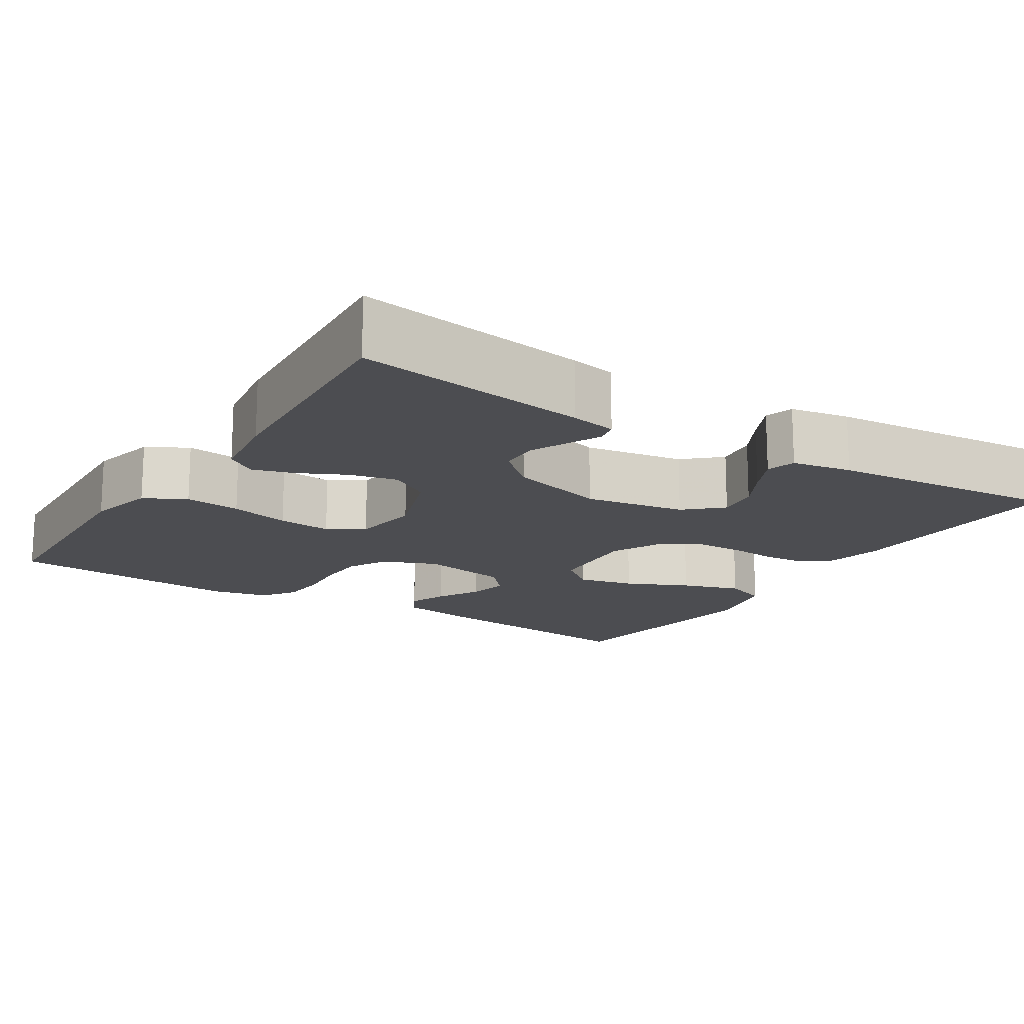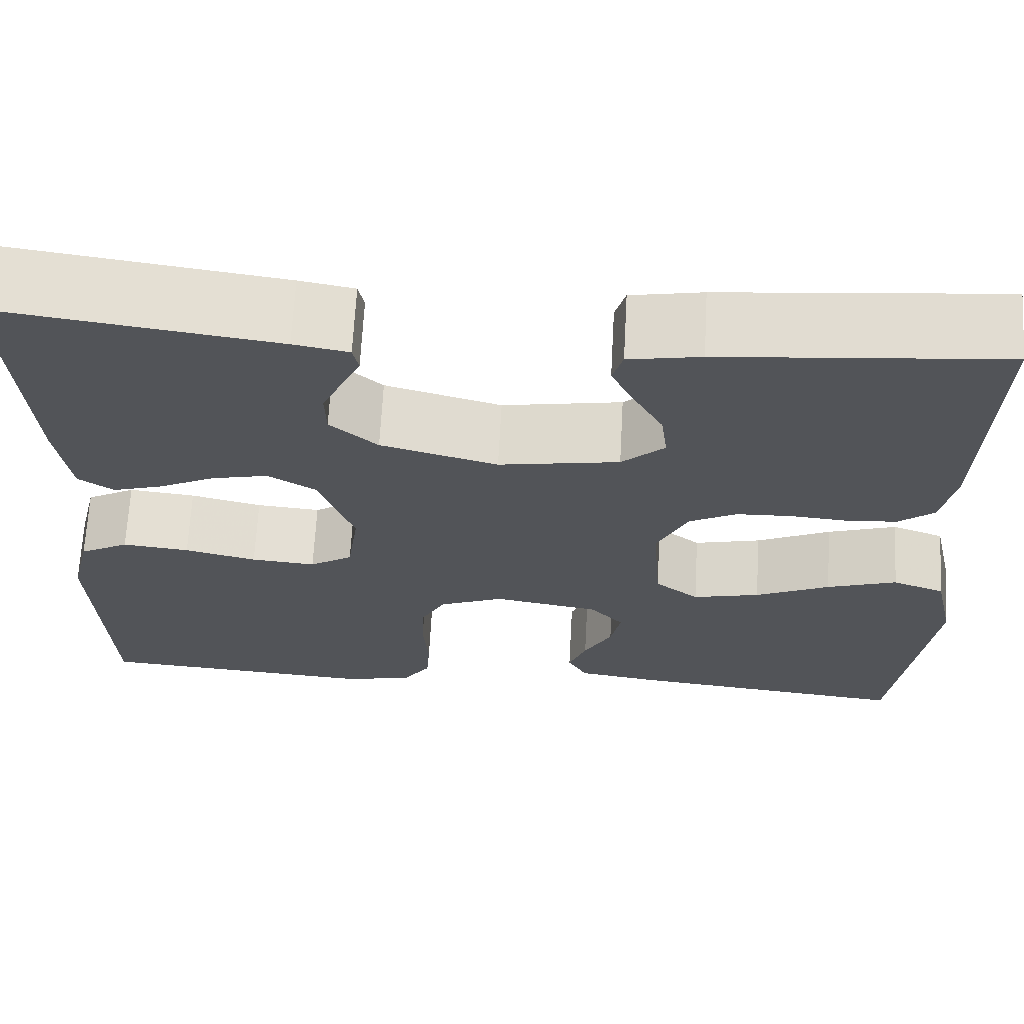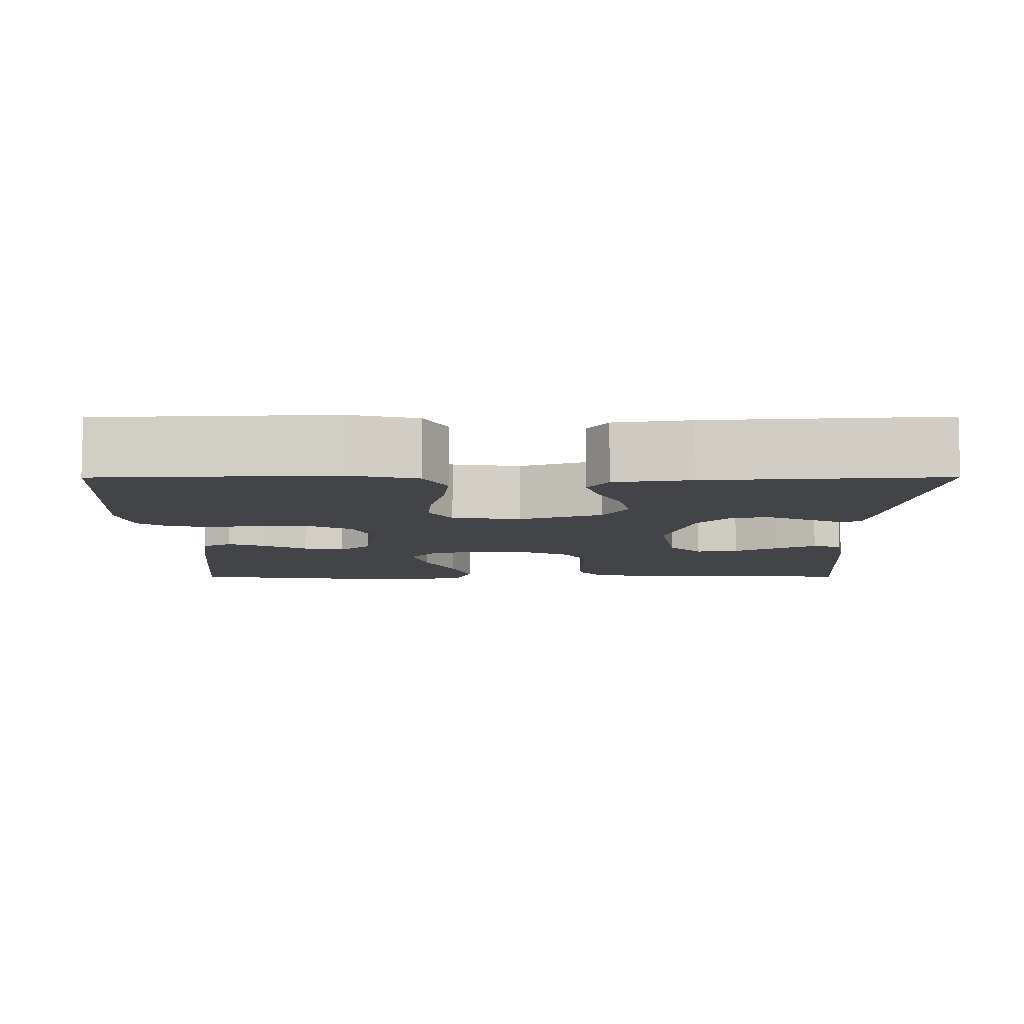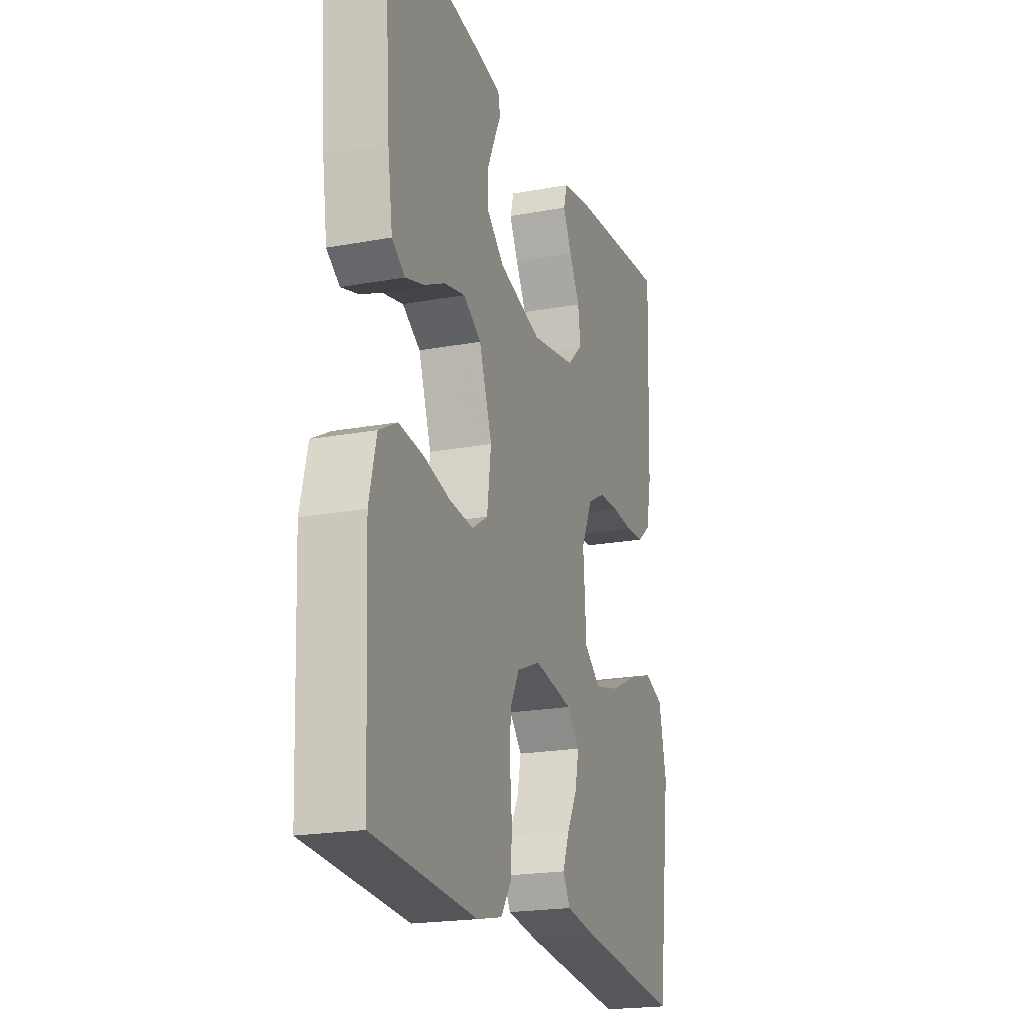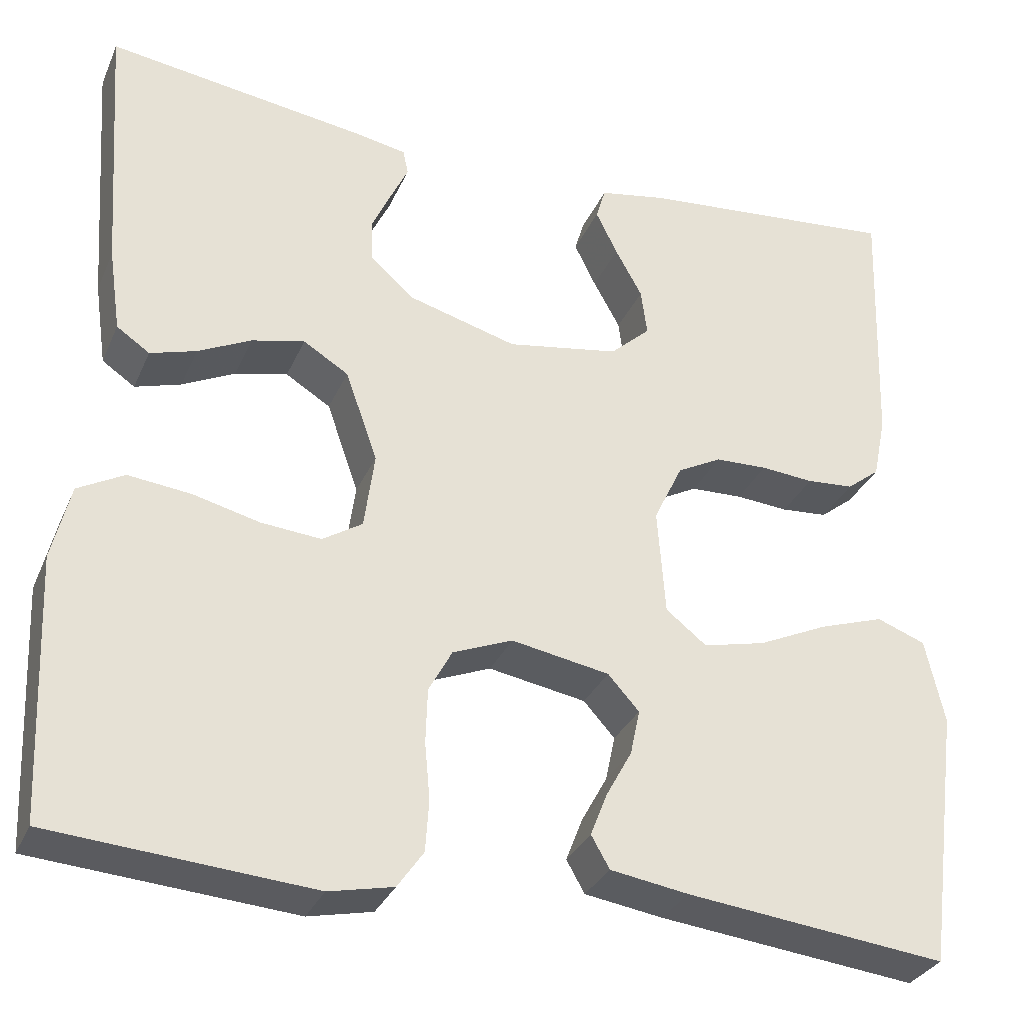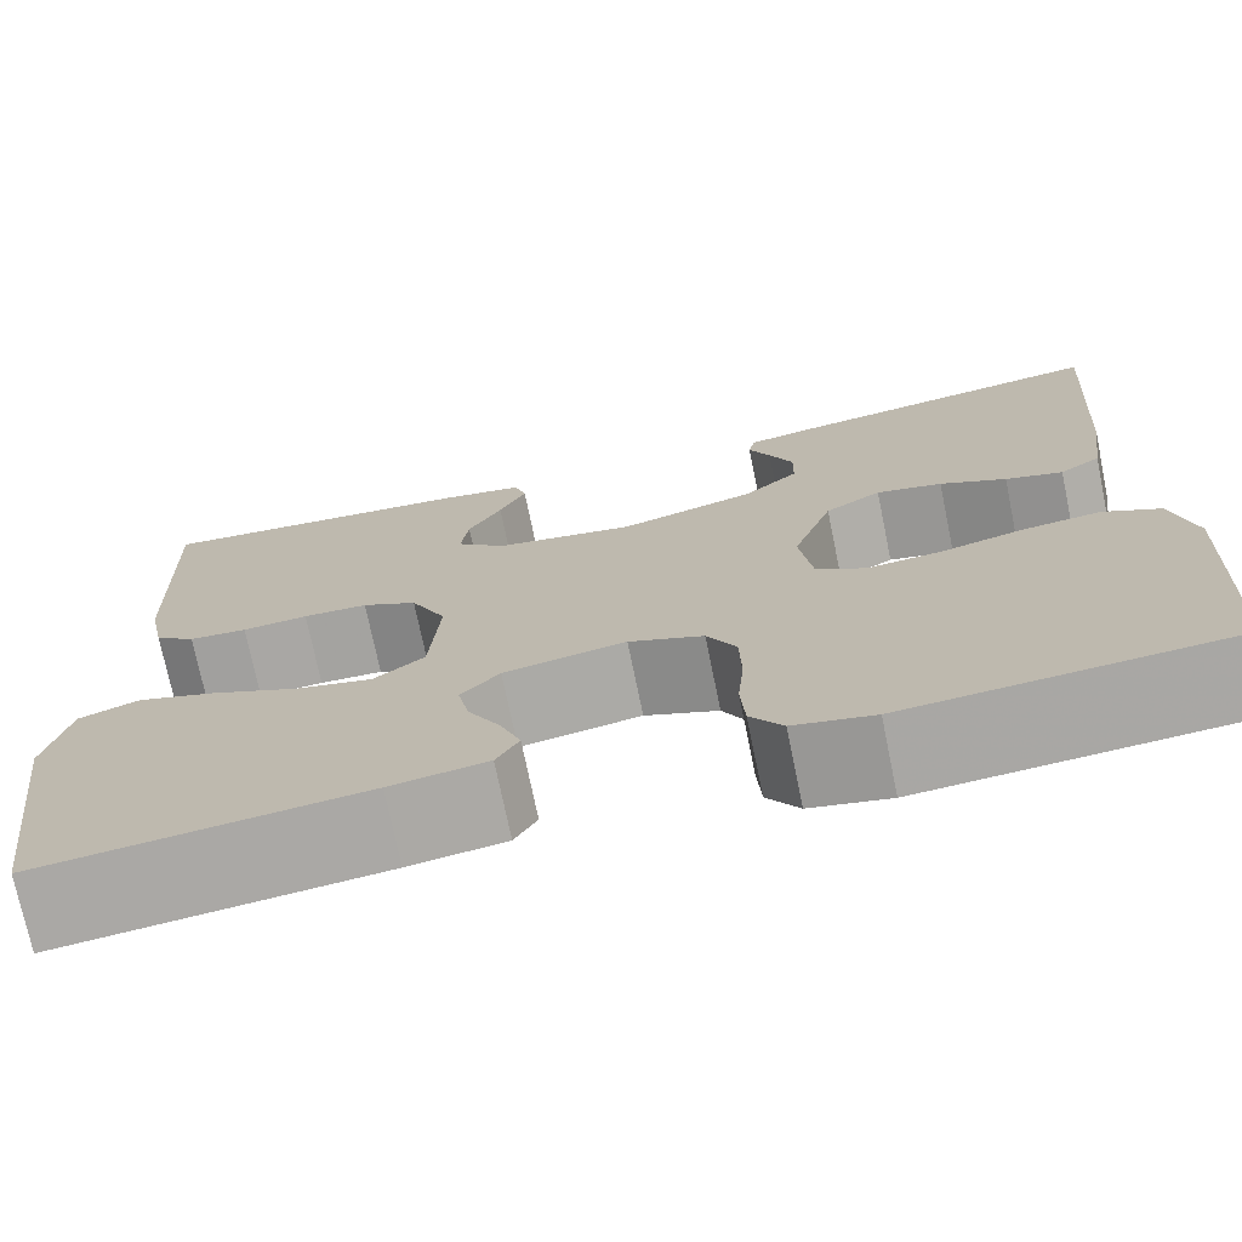
<metadata>
{"format":"obj","ext":"obj","renderer":"f3d","projection":"perspective","resolution":1024,"background":"white","views":[{"elev":-16.1,"azim":-32.5,"up":"+Y"},{"elev":66.9,"azim":3.1,"up":"+Z"},{"elev":-8.3,"azim":-89.8,"up":"+Y"},{"elev":-20.6,"azim":-71.5,"up":"+Z"},{"elev":-31.5,"azim":-20.9,"up":"+Z"},{"elev":-73.4,"azim":-168.4,"up":"+Z"}]}
</metadata>
<code>
v 0.5 0.07 0.5
v 0.49 0.07 0.2
v 0.475 0.07 0.127
v 0.437 0.07 0.097
v 0.383 0.07 0.093
v 0.322 0.07 0.098
v 0.262 0.07 0.096
v 0.211 0.07 0.069
v 0.178 0.07 0
v 0.187 0.07 -0.123
v 0.234 0.07 -0.16
v 0.306 0.07 -0.143
v 0.386 0.07 -0.106
v 0.461 0.07 -0.081
v 0.517 0.07 -0.102
v 0.539 0.07 -0.2
v 0.5 0.07 -0.5
v 0.2 0.07 -0.466
v 0.11 0.07 -0.452
v 0.089 0.07 -0.415
v 0.108 0.07 -0.366
v 0.138 0.07 -0.311
v 0.149 0.07 -0.259
v 0.113 0.07 -0.219
v 0 0.07 -0.199
v -0.069 0.07 -0.227
v -0.096 0.07 -0.277
v -0.098 0.07 -0.34
v -0.092 0.07 -0.405
v -0.096 0.07 -0.464
v -0.126 0.07 -0.507
v -0.2 0.07 -0.523
v -0.5 0.07 -0.5
v -0.513 0.07 -0.2
v -0.492 0.07 -0.113
v -0.439 0.07 -0.084
v -0.367 0.07 -0.092
v -0.29 0.07 -0.111
v -0.221 0.07 -0.117
v -0.175 0.07 -0.088
v -0.163 0.07 0
v -0.2 0.07 0.105
v -0.252 0.07 0.137
v -0.313 0.07 0.123
v -0.374 0.07 0.093
v -0.427 0.07 0.077
v -0.465 0.07 0.103
v -0.479 0.07 0.2
v -0.5 0.07 0.5
v -0.2 0.07 0.457
v -0.141 0.07 0.446
v -0.135 0.07 0.417
v -0.155 0.07 0.375
v -0.177 0.07 0.327
v -0.176 0.07 0.277
v -0.125 0.07 0.232
v 0 0.07 0.197
v 0.129 0.07 0.219
v 0.175 0.07 0.261
v 0.168 0.07 0.315
v 0.137 0.07 0.371
v 0.112 0.07 0.422
v 0.123 0.07 0.459
v 0.2 0.07 0.473
v 0.5 0 0.5
v 0.49 0 0.2
v 0.475 0 0.127
v 0.437 0 0.097
v 0.383 0 0.093
v 0.322 0 0.098
v 0.262 0 0.096
v 0.211 0 0.069
v 0.178 0 0
v 0.187 0 -0.123
v 0.234 0 -0.16
v 0.306 0 -0.143
v 0.386 0 -0.106
v 0.461 0 -0.081
v 0.517 0 -0.102
v 0.539 0 -0.2
v 0.5 0 -0.5
v 0.2 0 -0.466
v 0.11 0 -0.452
v 0.089 0 -0.415
v 0.108 0 -0.366
v 0.138 0 -0.311
v 0.149 0 -0.259
v 0.113 0 -0.219
v 0 0 -0.199
v -0.069 0 -0.227
v -0.096 0 -0.277
v -0.098 0 -0.34
v -0.092 0 -0.405
v -0.096 0 -0.464
v -0.126 0 -0.507
v -0.2 0 -0.523
v -0.5 0 -0.5
v -0.513 0 -0.2
v -0.492 0 -0.113
v -0.439 0 -0.084
v -0.367 0 -0.092
v -0.29 0 -0.111
v -0.221 0 -0.117
v -0.175 0 -0.088
v -0.163 0 0
v -0.2 0 0.105
v -0.252 0 0.137
v -0.313 0 0.123
v -0.374 0 0.093
v -0.427 0 0.077
v -0.465 0 0.103
v -0.479 0 0.2
v -0.5 0 0.5
v -0.2 0 0.457
v -0.141 0 0.446
v -0.135 0 0.417
v -0.155 0 0.375
v -0.177 0 0.327
v -0.176 0 0.277
v -0.125 0 0.232
v 0 0 0.197
v 0.129 0 0.219
v 0.175 0 0.261
v 0.168 0 0.315
v 0.137 0 0.371
v 0.112 0 0.422
v 0.123 0 0.459
v 0.2 0 0.473
f 4 5 6
f 3 4 6
f 2 3 6
f 1 2 6
f 64 1 6
f 63 64 6
f 62 63 6
f 61 62 6
f 60 61 6
f 59 60 6 7
f 58 59 7 8
f 57 58 8 9
f 56 57 9 10
f 55 56 10
f 51 52 53
f 50 51 53
f 49 50 53
f 48 49 53
f 47 48 53
f 46 47 53
f 45 46 53
f 44 45 53
f 44 53 54
f 43 44 54 55
f 36 37 38
f 35 36 38
f 34 35 38
f 33 34 38
f 32 33 38
f 31 32 38
f 30 31 38
f 29 30 38
f 28 29 38
f 27 28 38 39
f 26 27 39 40
f 20 21 22
f 19 20 22
f 18 19 22
f 17 18 22
f 16 17 22
f 15 16 22
f 14 15 22
f 13 14 22
f 12 13 22
f 11 12 22 23
f 10 11 23 24
f 42 43 55 10
f 10 24 25
f 42 10 25
f 41 42 25
f 25 26 40 41
f 70 69 68
f 70 68 67
f 70 67 66
f 70 66 65
f 70 65 128
f 70 128 127
f 70 127 126
f 70 126 125
f 70 125 124
f 71 70 124 123
f 72 71 123 122
f 73 72 122 121
f 74 73 121 120
f 74 120 119
f 117 116 115
f 117 115 114
f 117 114 113
f 117 113 112
f 117 112 111
f 117 111 110
f 117 110 109
f 117 109 108
f 118 117 108
f 119 118 108 107
f 102 101 100
f 102 100 99
f 102 99 98
f 102 98 97
f 102 97 96
f 102 96 95
f 102 95 94
f 102 94 93
f 102 93 92
f 103 102 92 91
f 104 103 91 90
f 86 85 84
f 86 84 83
f 86 83 82
f 86 82 81
f 86 81 80
f 86 80 79
f 86 79 78
f 86 78 77
f 86 77 76
f 87 86 76 75
f 88 87 75 74
f 74 119 107 106
f 89 88 74
f 89 74 106
f 89 106 105
f 105 104 90 89
f 1 65 66 2
f 2 66 67 3
f 3 67 68 4
f 4 68 69 5
f 5 69 70 6
f 6 70 71 7
f 7 71 72 8
f 8 72 73 9
f 9 73 74 10
f 10 74 75 11
f 11 75 76 12
f 12 76 77 13
f 13 77 78 14
f 14 78 79 15
f 15 79 80 16
f 16 80 81 17
f 17 81 82 18
f 18 82 83 19
f 19 83 84 20
f 20 84 85 21
f 21 85 86 22
f 22 86 87 23
f 23 87 88 24
f 24 88 89 25
f 25 89 90 26
f 26 90 91 27
f 27 91 92 28
f 28 92 93 29
f 29 93 94 30
f 30 94 95 31
f 31 95 96 32
f 32 96 97 33
f 33 97 98 34
f 34 98 99 35
f 35 99 100 36
f 36 100 101 37
f 37 101 102 38
f 38 102 103 39
f 39 103 104 40
f 40 104 105 41
f 41 105 106 42
f 42 106 107 43
f 43 107 108 44
f 44 108 109 45
f 45 109 110 46
f 46 110 111 47
f 47 111 112 48
f 48 112 113 49
f 49 113 114 50
f 50 114 115 51
f 51 115 116 52
f 52 116 117 53
f 53 117 118 54
f 54 118 119 55
f 55 119 120 56
f 56 120 121 57
f 57 121 122 58
f 58 122 123 59
f 59 123 124 60
f 60 124 125 61
f 61 125 126 62
f 62 126 127 63
f 63 127 128 64
f 64 128 65 1

</code>
